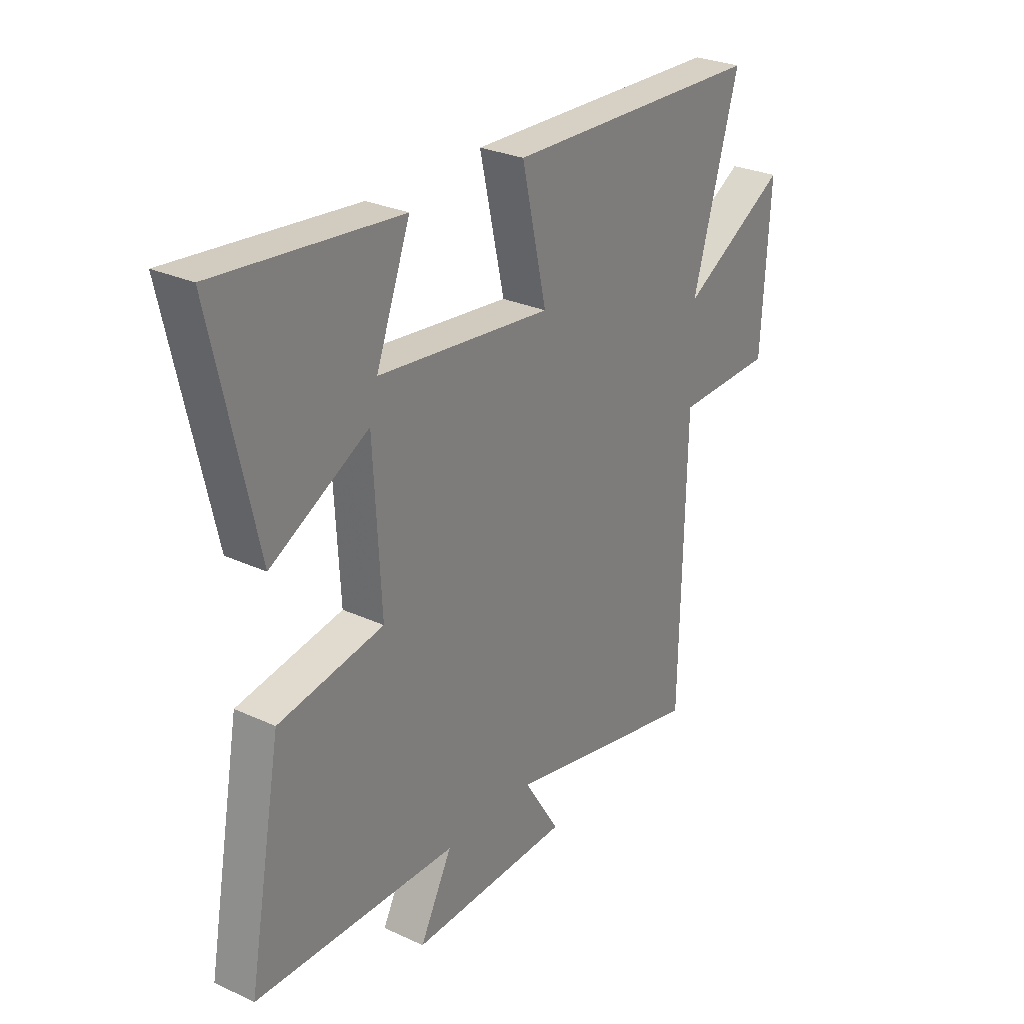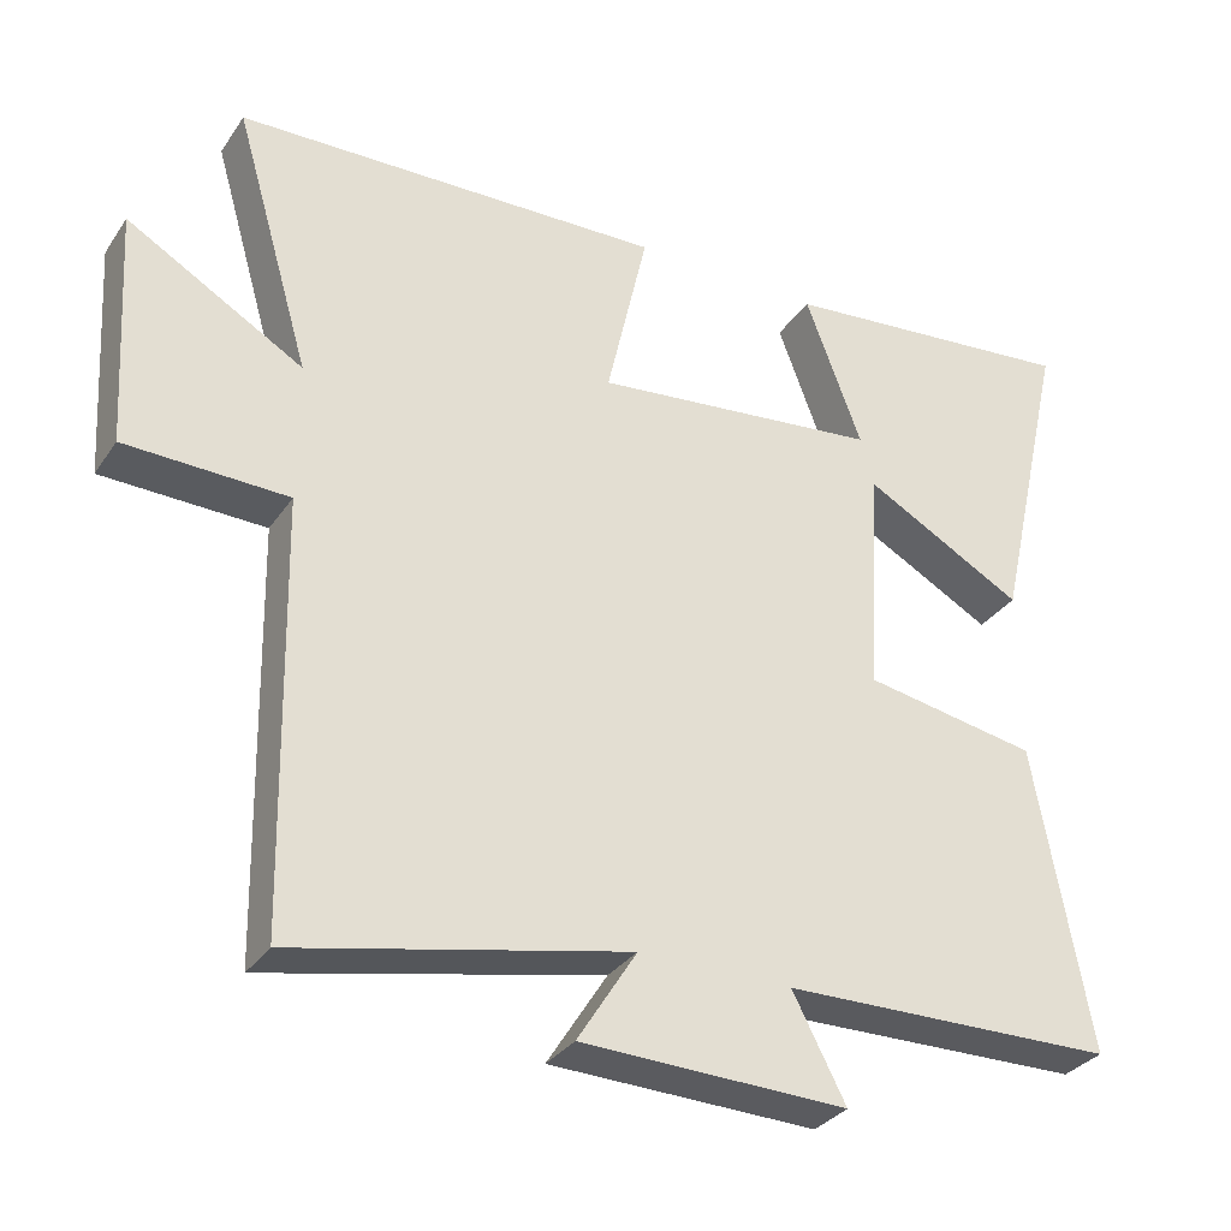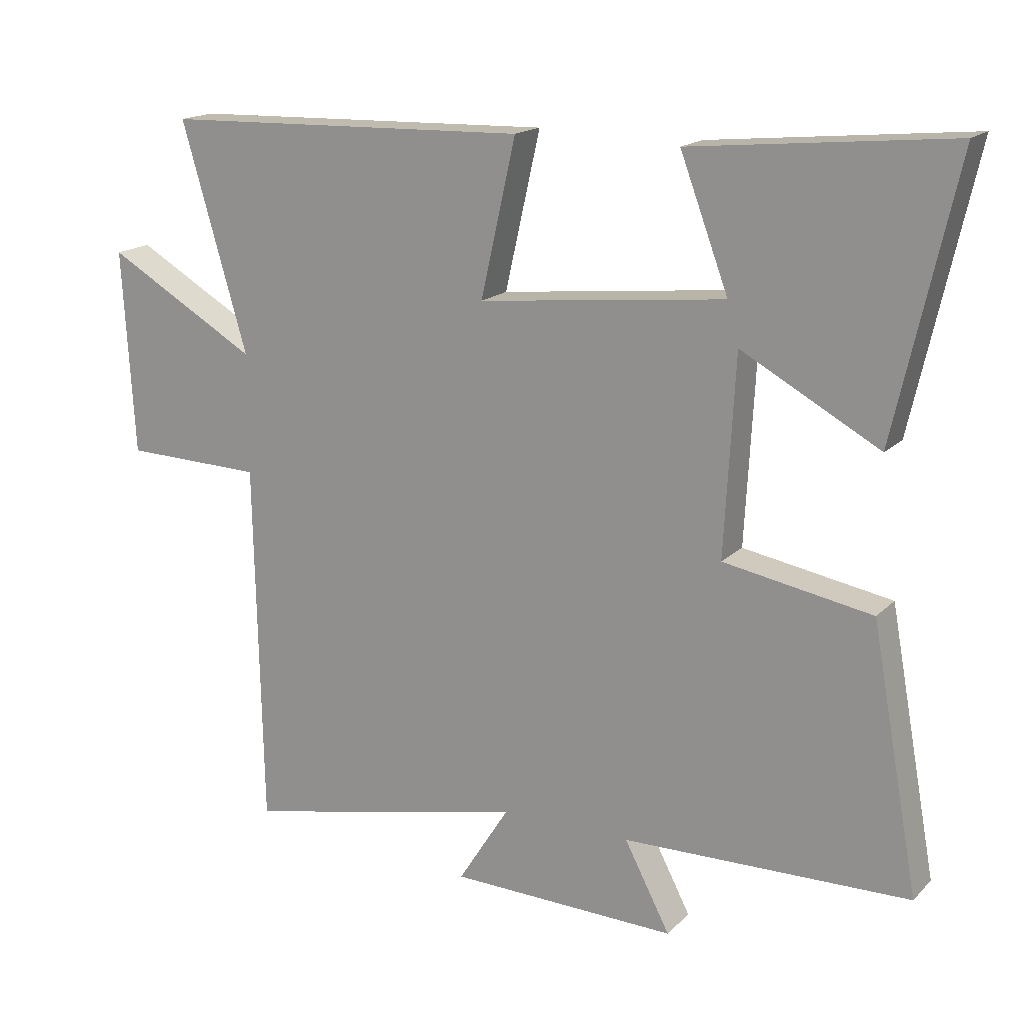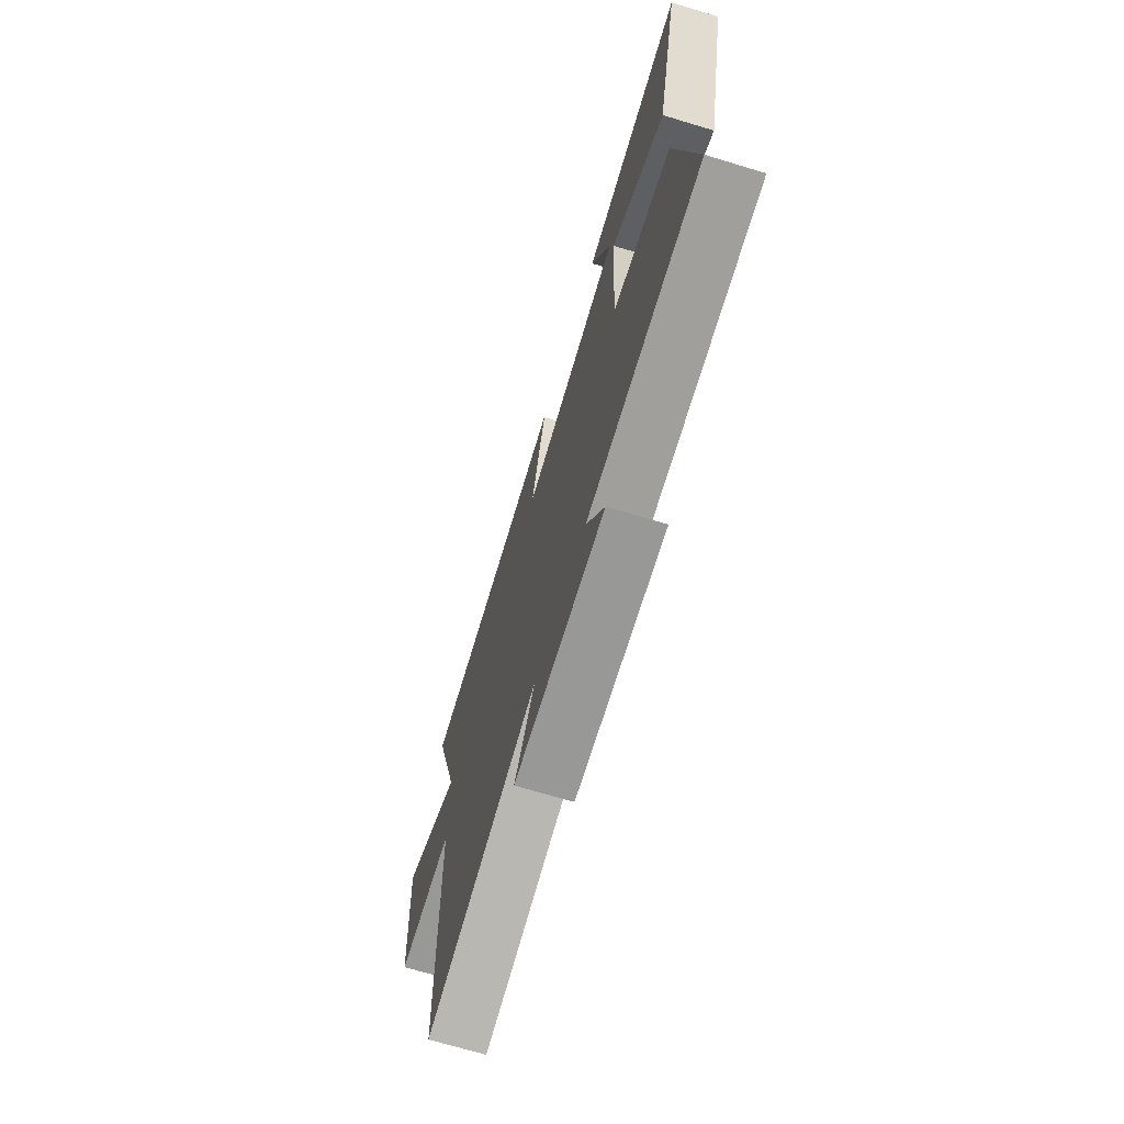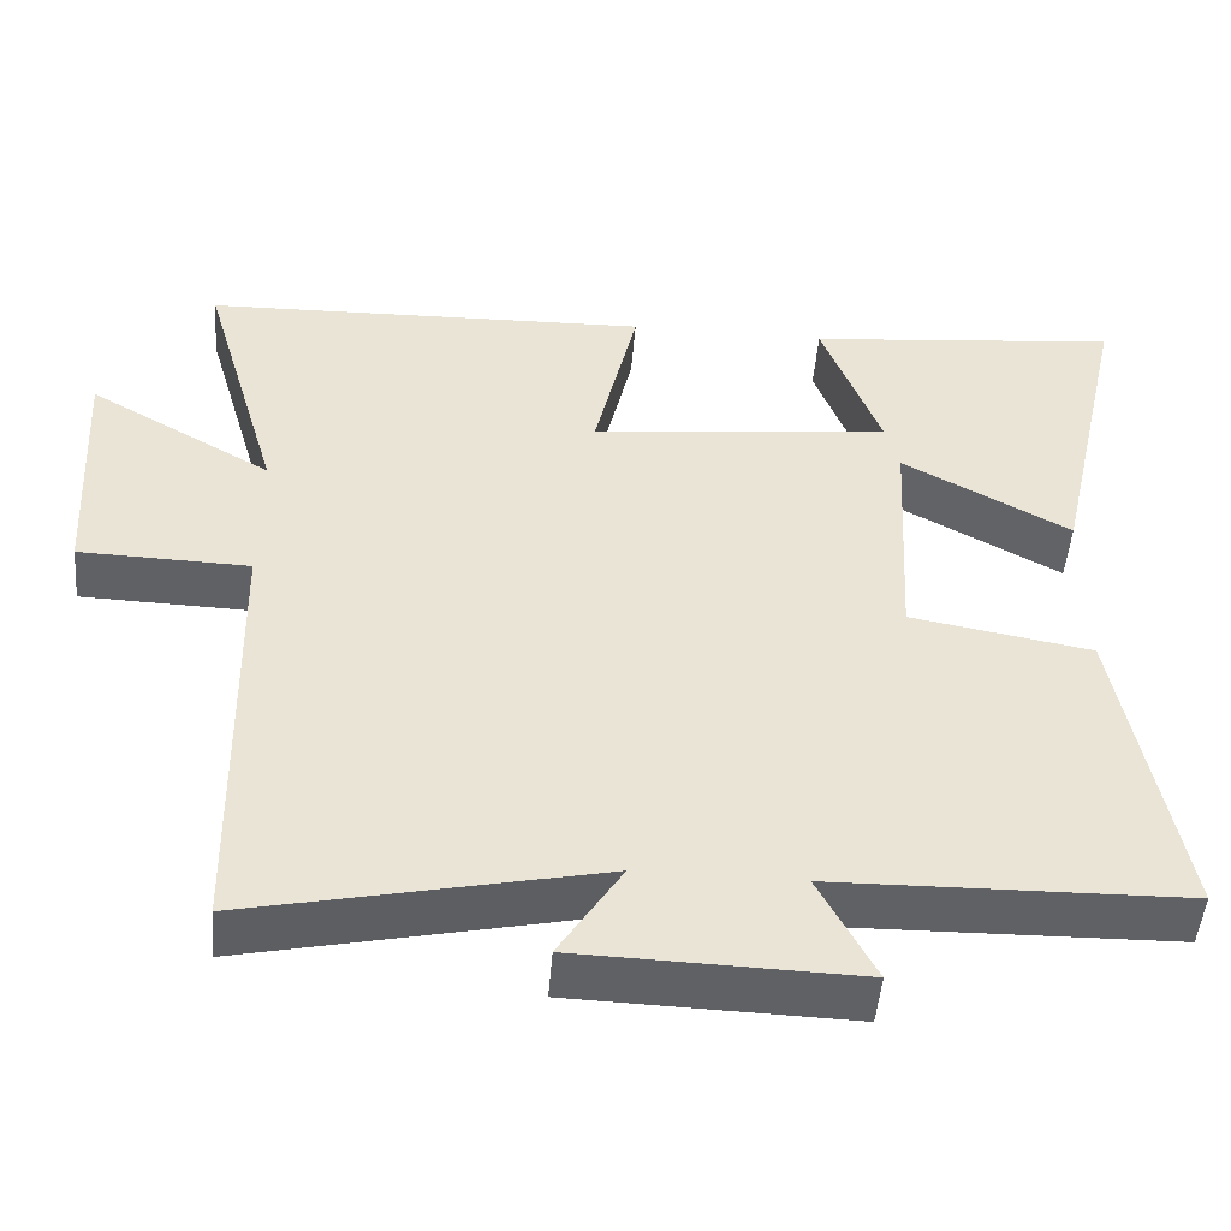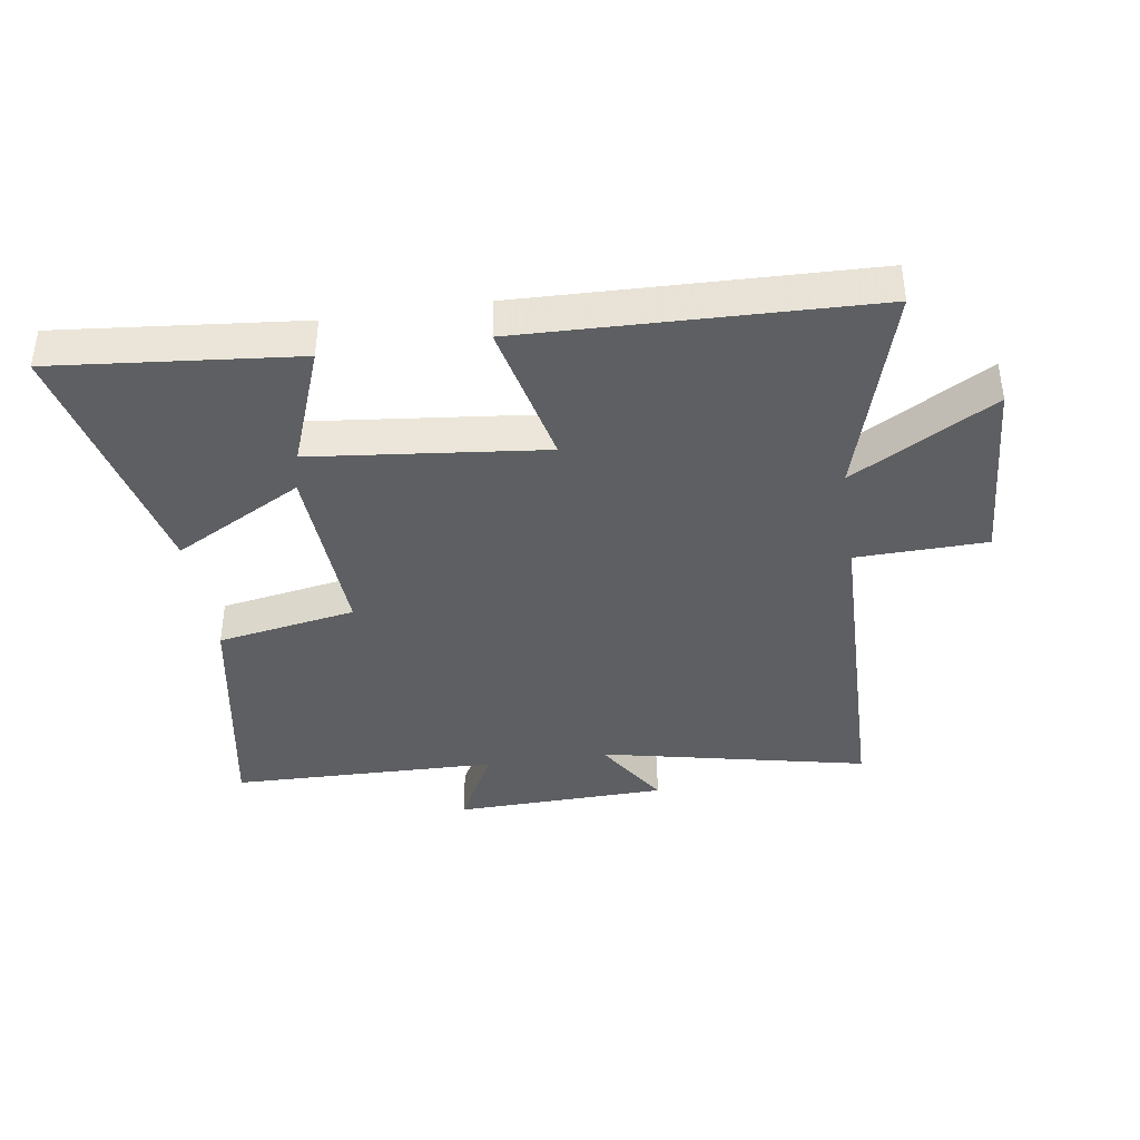
<metadata>
{"format":"obj","ext":"obj","renderer":"f3d","projection":"perspective","resolution":1024,"background":"white","views":[{"elev":27.9,"azim":-54.8,"up":"+Z"},{"elev":-31.9,"azim":151.4,"up":"+Z"},{"elev":17.0,"azim":-151.0,"up":"+Z"},{"elev":-70.1,"azim":-106.8,"up":"+Z"},{"elev":-48.9,"azim":175.3,"up":"+Z"},{"elev":-39.5,"azim":8.5,"up":"+Y"}]}
</metadata>
<code>
v -0.572 0.07 -0.492
v -0.5 0.07 -0.097
v -0.276 0.07 -0.057
v -0.292 0.07 0.241
v -0.5 0.07 0.127
v -0.592 0.07 0.538
v -0.202 0.07 0.5
v -0.275 0.07 0.305
v 0.097 0.07 0.265
v 0.044 0.07 0.5
v 0.599 0.07 0.484
v 0.5 0.07 0.143
v 0.728 0.07 0.275
v 0.71 0.07 -0.033
v 0.5 0.07 -0.039
v 0.489 0.07 -0.592
v 0.059 0.07 -0.5
v 0.136 0.07 -0.622
v -0.208 0.07 -0.632
v -0.139 0.07 -0.5
v -0.572 0 -0.492
v -0.5 0 -0.097
v -0.276 0 -0.057
v -0.292 0 0.241
v -0.5 0 0.127
v -0.592 0 0.538
v -0.202 0 0.5
v -0.275 0 0.305
v 0.097 0 0.265
v 0.044 0 0.5
v 0.599 0 0.484
v 0.5 0 0.143
v 0.728 0 0.275
v 0.71 0 -0.033
v 0.5 0 -0.039
v 0.489 0 -0.592
v 0.059 0 -0.5
v 0.136 0 -0.622
v -0.208 0 -0.632
v -0.139 0 -0.5
f 17 18 19 20
f 1 2 3
f 20 1 3
f 17 20 3
f 17 3 4
f 16 17 4
f 15 16 4
f 12 13 14 15
f 12 15 4
f 9 10 11 12
f 8 9 12 4
f 5 6 7 8
f 4 5 8
f 40 39 38 37
f 23 22 21
f 23 21 40
f 23 40 37
f 24 23 37
f 24 37 36
f 24 36 35
f 35 34 33 32
f 24 35 32
f 32 31 30 29
f 24 32 29 28
f 28 27 26 25
f 28 25 24
f 1 21 22 2
f 2 22 23 3
f 3 23 24 4
f 4 24 25 5
f 5 25 26 6
f 6 26 27 7
f 7 27 28 8
f 8 28 29 9
f 9 29 30 10
f 10 30 31 11
f 11 31 32 12
f 12 32 33 13
f 13 33 34 14
f 14 34 35 15
f 15 35 36 16
f 16 36 37 17
f 17 37 38 18
f 18 38 39 19
f 19 39 40 20
f 20 40 21 1

</code>
